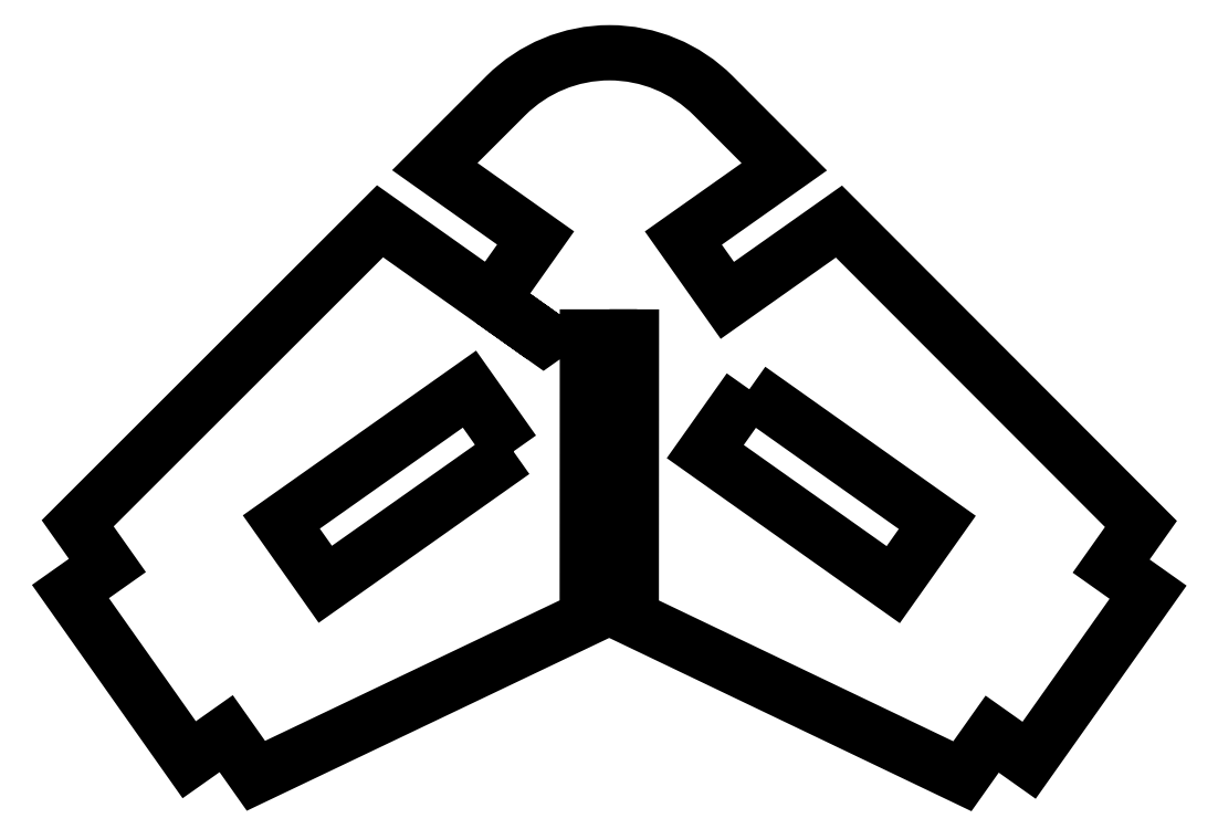
<metadata>
{"format":"dxf","ext":"dxf","renderer":"ezdxf+matplotlib","layout":"modelspace","background":"white","min_lineweight":24,"dpi":150}
</metadata>
<code>
0
SECTION
2
ENTITIES
0
LWPOLYLINE
8
0
90
4
70
1
43
0
10
-6.539
20
-7.798
10
-19.36
20
-16.85
10
-22.35
20
-12.61
10
-9.536
20
-3.553
0
LWPOLYLINE
8
0
90
4
70
1
43
0
10
9.531
20
-3.565
10
22.34
20
-12.63
10
19.34
20
-16.87
10
6.529
20
-7.806
0
LWPOLYLINE
8
0
90
31
70
1
43
0
10
-8.019
20
2.519
10
-4.483
20
0.001854
10
-4.491
20
-0.003723
10
-8.03
20
2.502
10
-15.63
20
7.882
10
-36.23
20
-12.7
10
-34.2
20
-15.57
10
-36.72
20
-17.34
10
-28.63
20
-28.8
10
-26.11
20
-27.03
10
-24.08
20
-29.9
10
-1.512
20
-19.13
10
-1.5
20
0.0001131
10
-2.776e-16
20
-3.213e-08
10
-5.091e-07
20
-0.0008192
10
1.5
20
-0.001751
10
1.488
20
-19.14
10
24.05
20
-29.93
10
26.08
20
-27.06
10
28.59
20
-28.84
10
36.7
20
-17.39
10
34.18
20
-15.61
10
36.21
20
-12.74
10
15.64
20
7.862
10
8.034
20
2.492
10
5.036
20
6.737
10
11.91
20
11.59
10
7.081
20
16.43
42
0.4142
10
-7.061
20
16.44
10
-11.9
20
11.61
10
-5.028
20
6.743
0
ENDSEC
0
EOF

</code>
